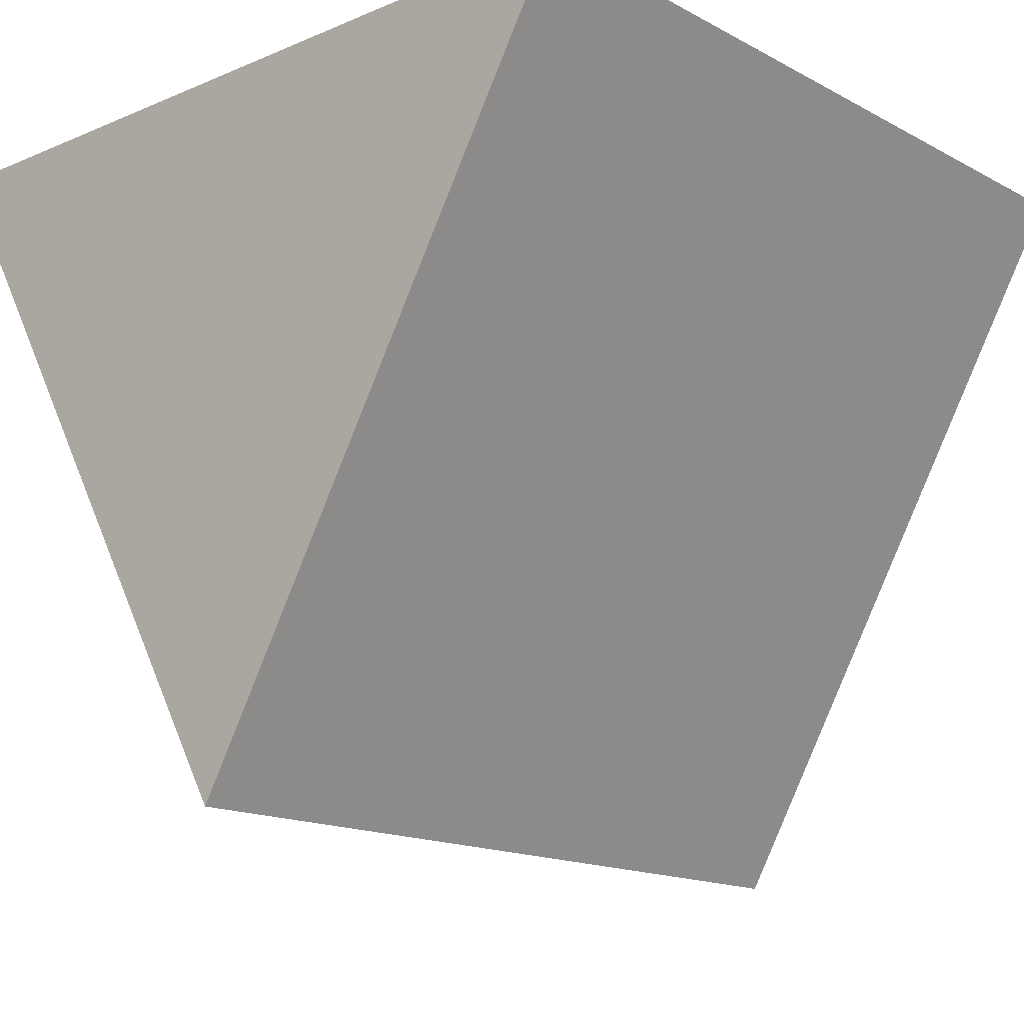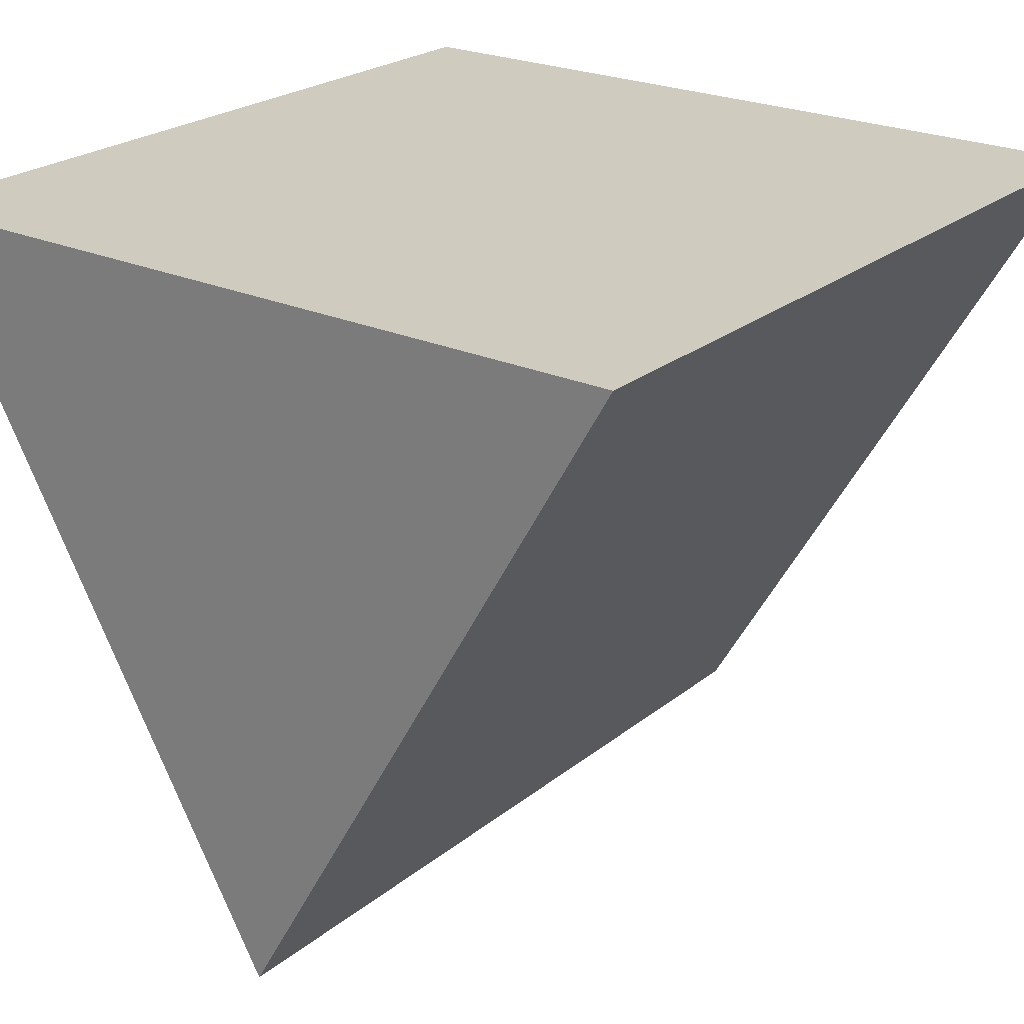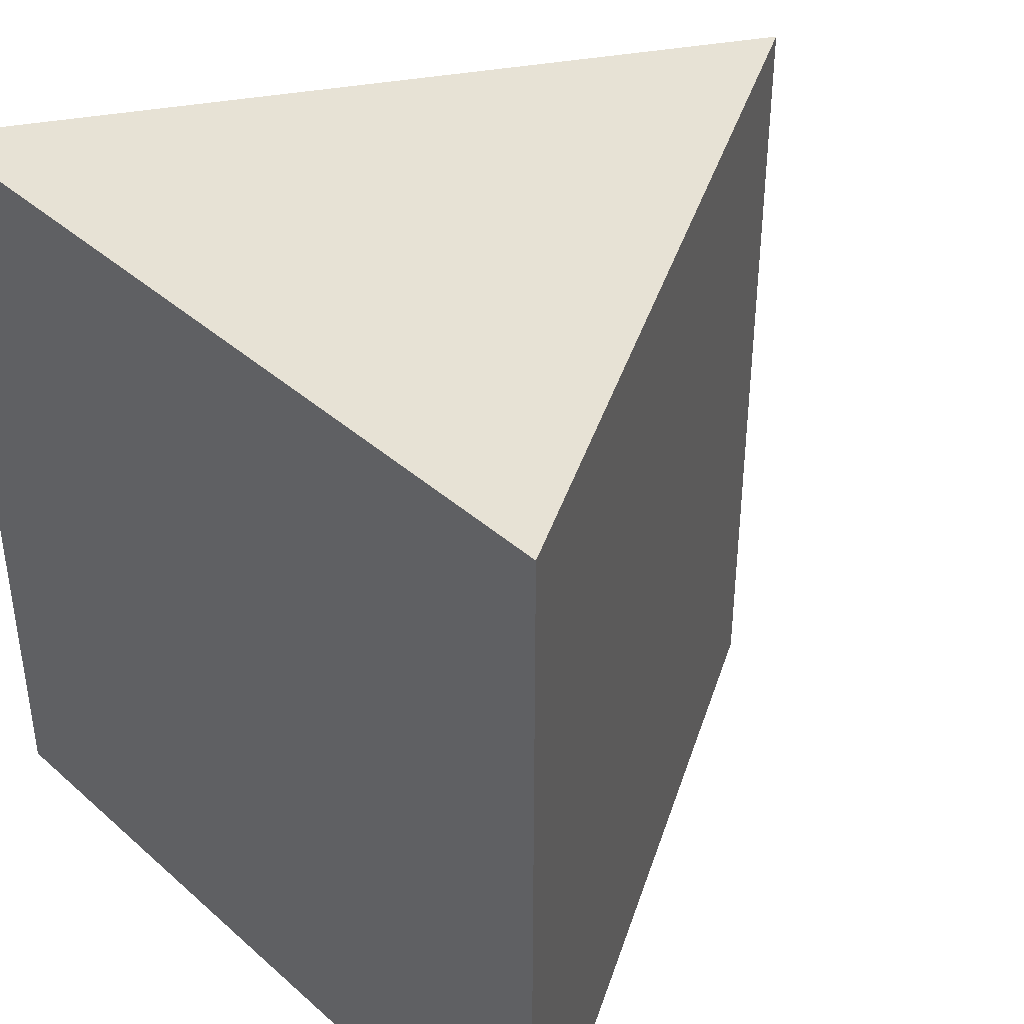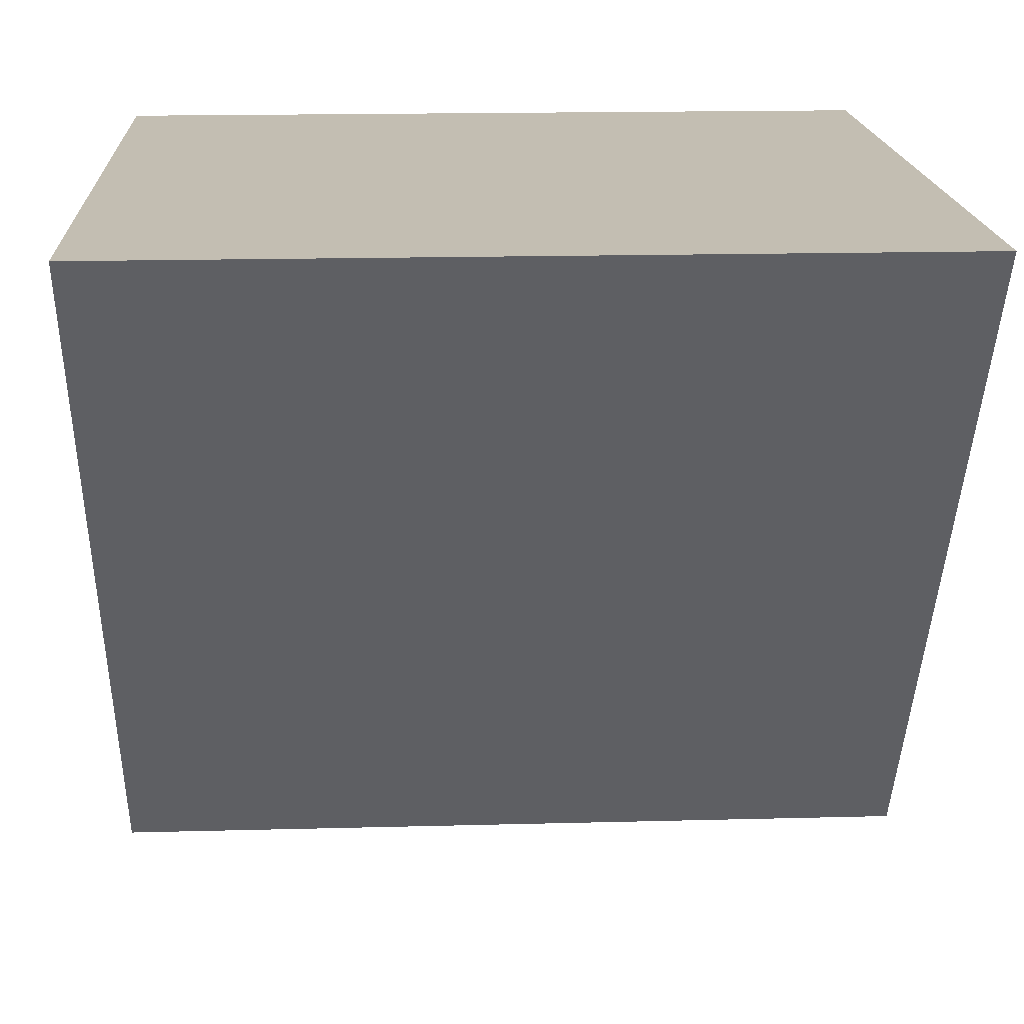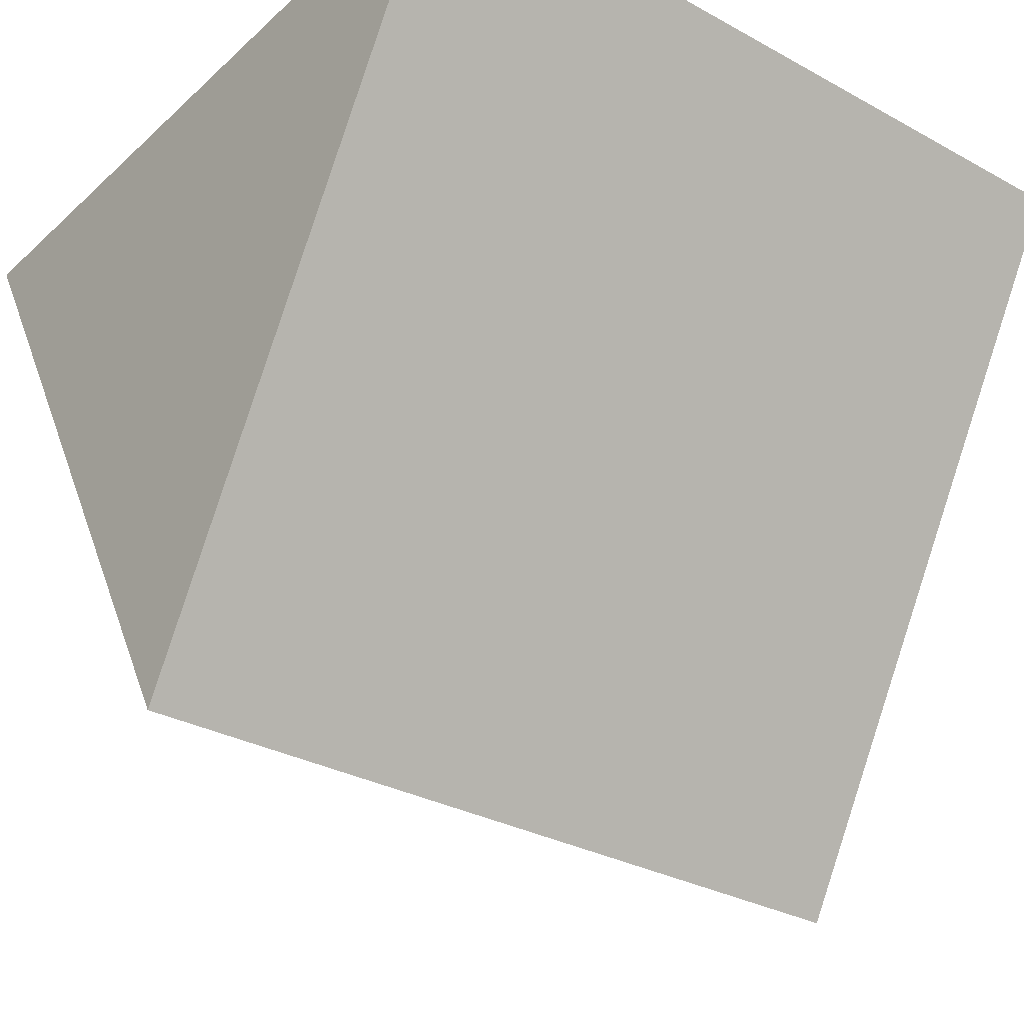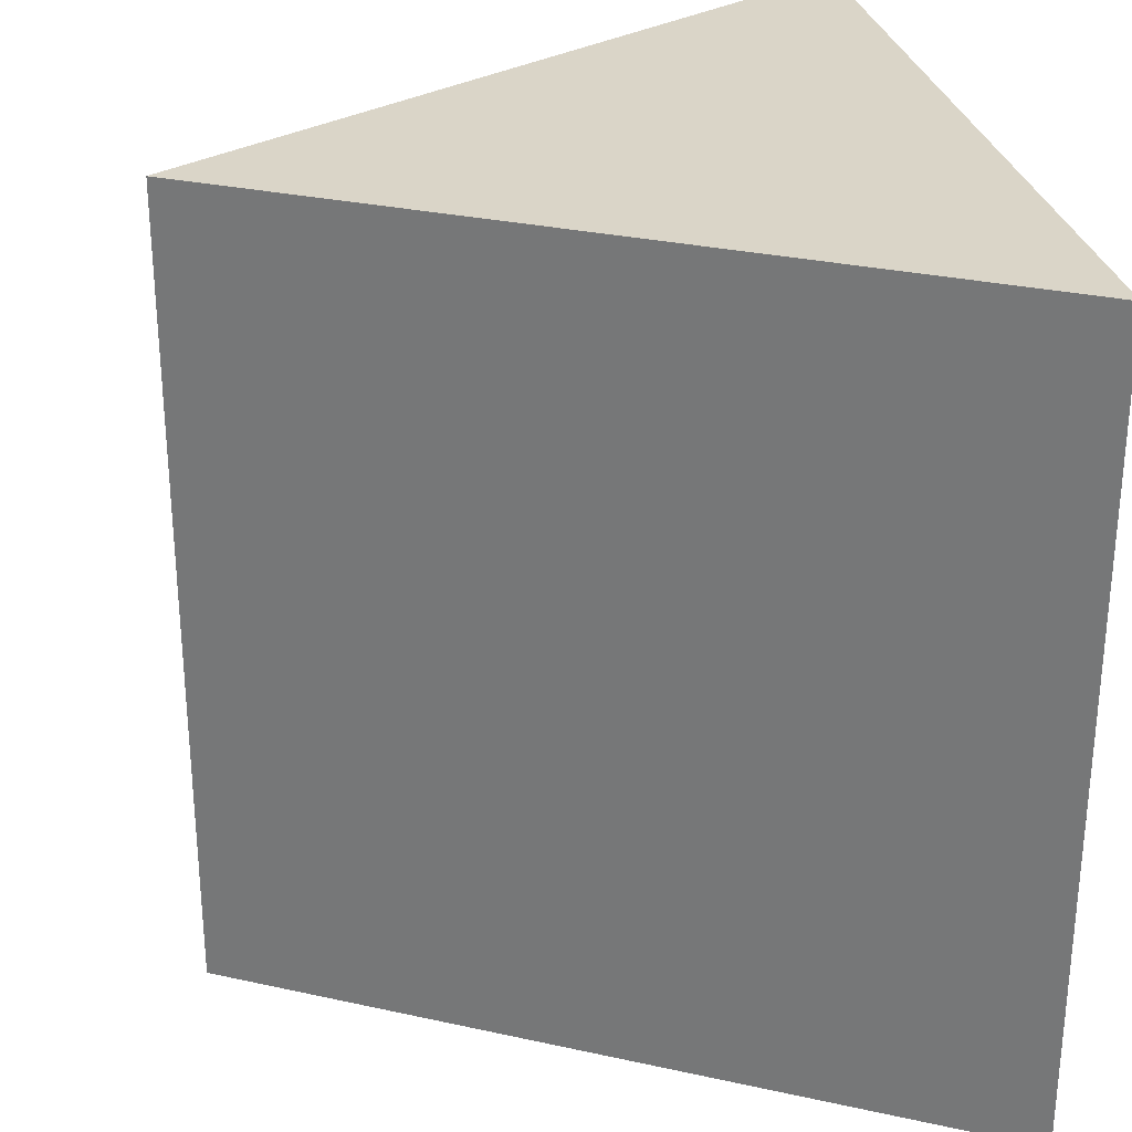
<metadata>
{"format":"obj","ext":"obj","renderer":"f3d","projection":"perspective","resolution":1024,"background":"white","views":[{"elev":-15.3,"azim":41.7,"up":"+Z"},{"elev":23.7,"azim":37.2,"up":"+Z"},{"elev":40.2,"azim":47.2,"up":"+Y"},{"elev":17.4,"azim":-93.0,"up":"+Z"},{"elev":-30.8,"azim":-128.2,"up":"+Z"},{"elev":29.1,"azim":-101.8,"up":"+Y"}]}
</metadata>
<code>
g Prism001
v 29.21 10 17.25
v 34.21 10 20.13
v 24.21 10 20.13
v 29.21 10 11.47
v 24.21 0 20.13
v 34.21 0 20.13
v 29.21 0 17.25
v 29.21 0 11.47
v 24.21 10 20.13
v 34.21 0 20.13
v 24.21 0 20.13
v 34.21 10 20.13
v 34.21 10 20.13
v 29.21 0 11.47
v 34.21 0 20.13
v 29.21 10 11.47
v 29.21 10 11.47
v 24.21 0 20.13
v 29.21 0 11.47
v 24.21 10 20.13
g Prism001_0
f 3 2 1
f 2 4 1
f 4 3 1
f 7 6 5
f 7 8 6
f 7 5 8
f 11 10 9
f 10 12 9
f 15 14 13
f 14 16 13
f 19 18 17
f 18 20 17

</code>
